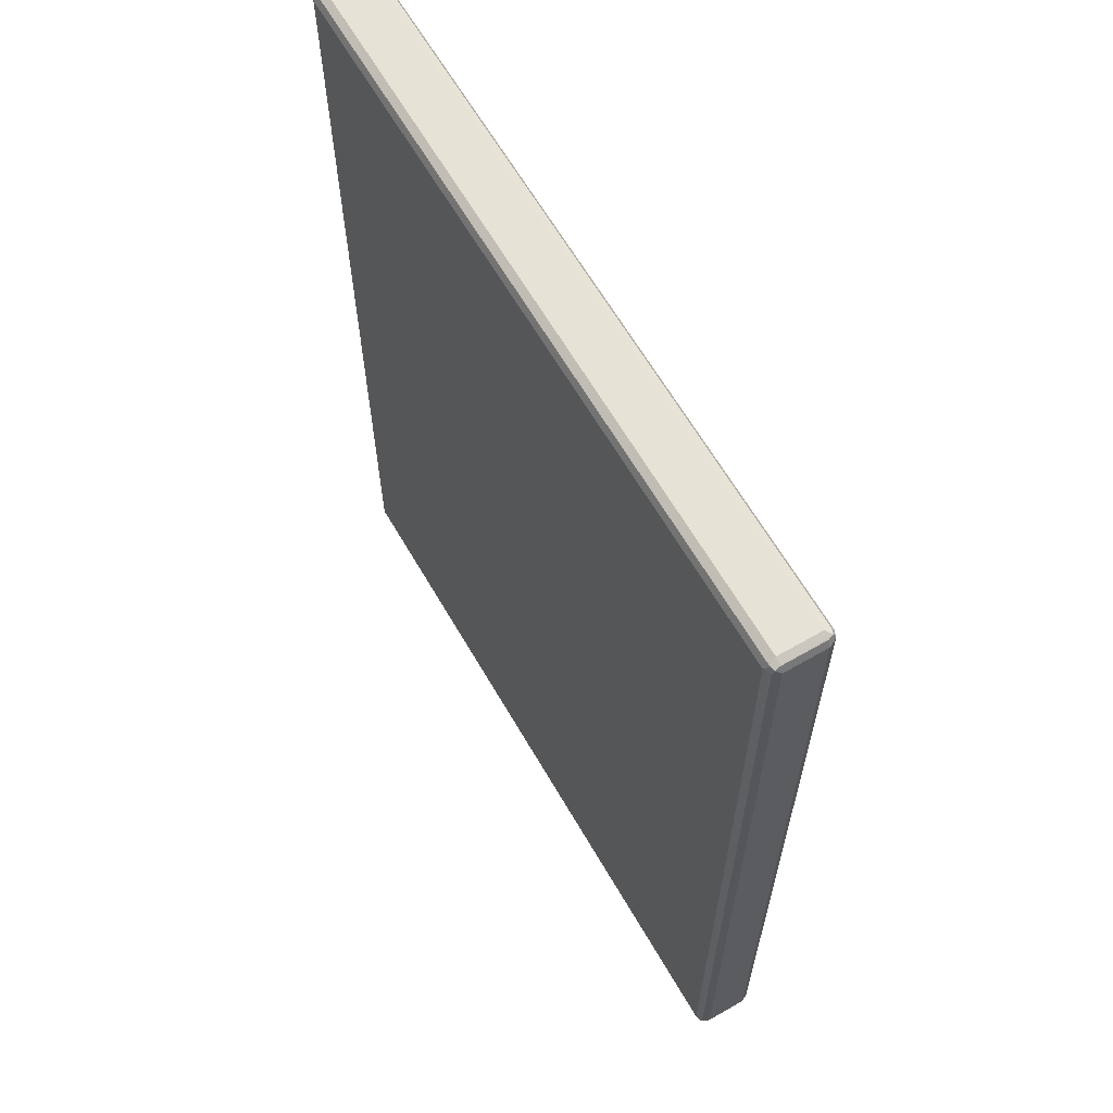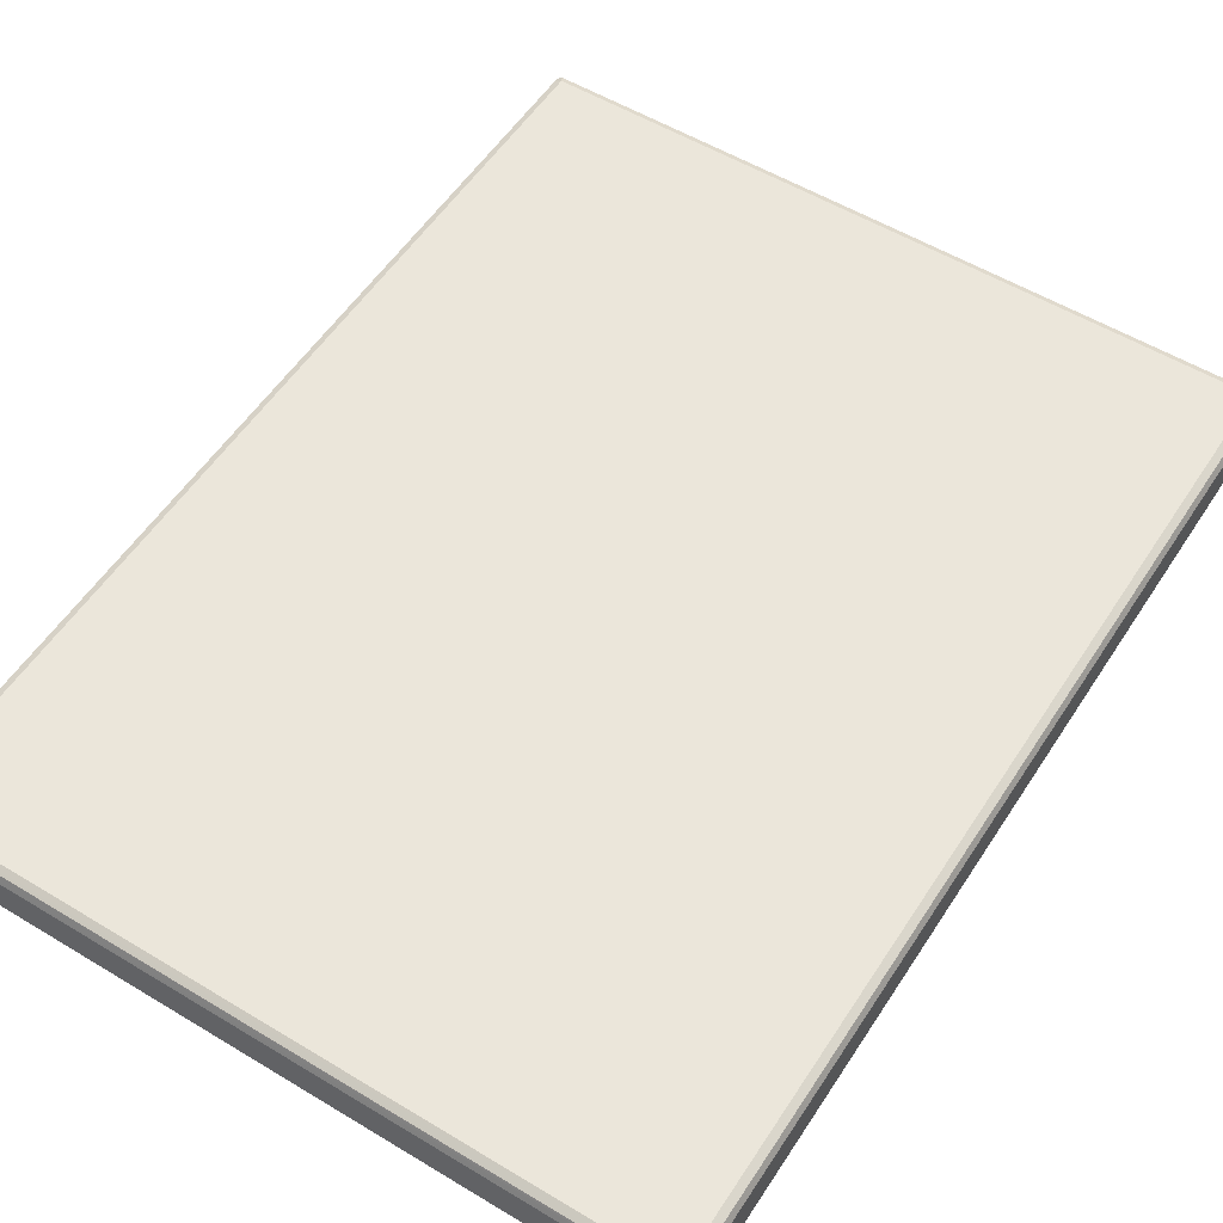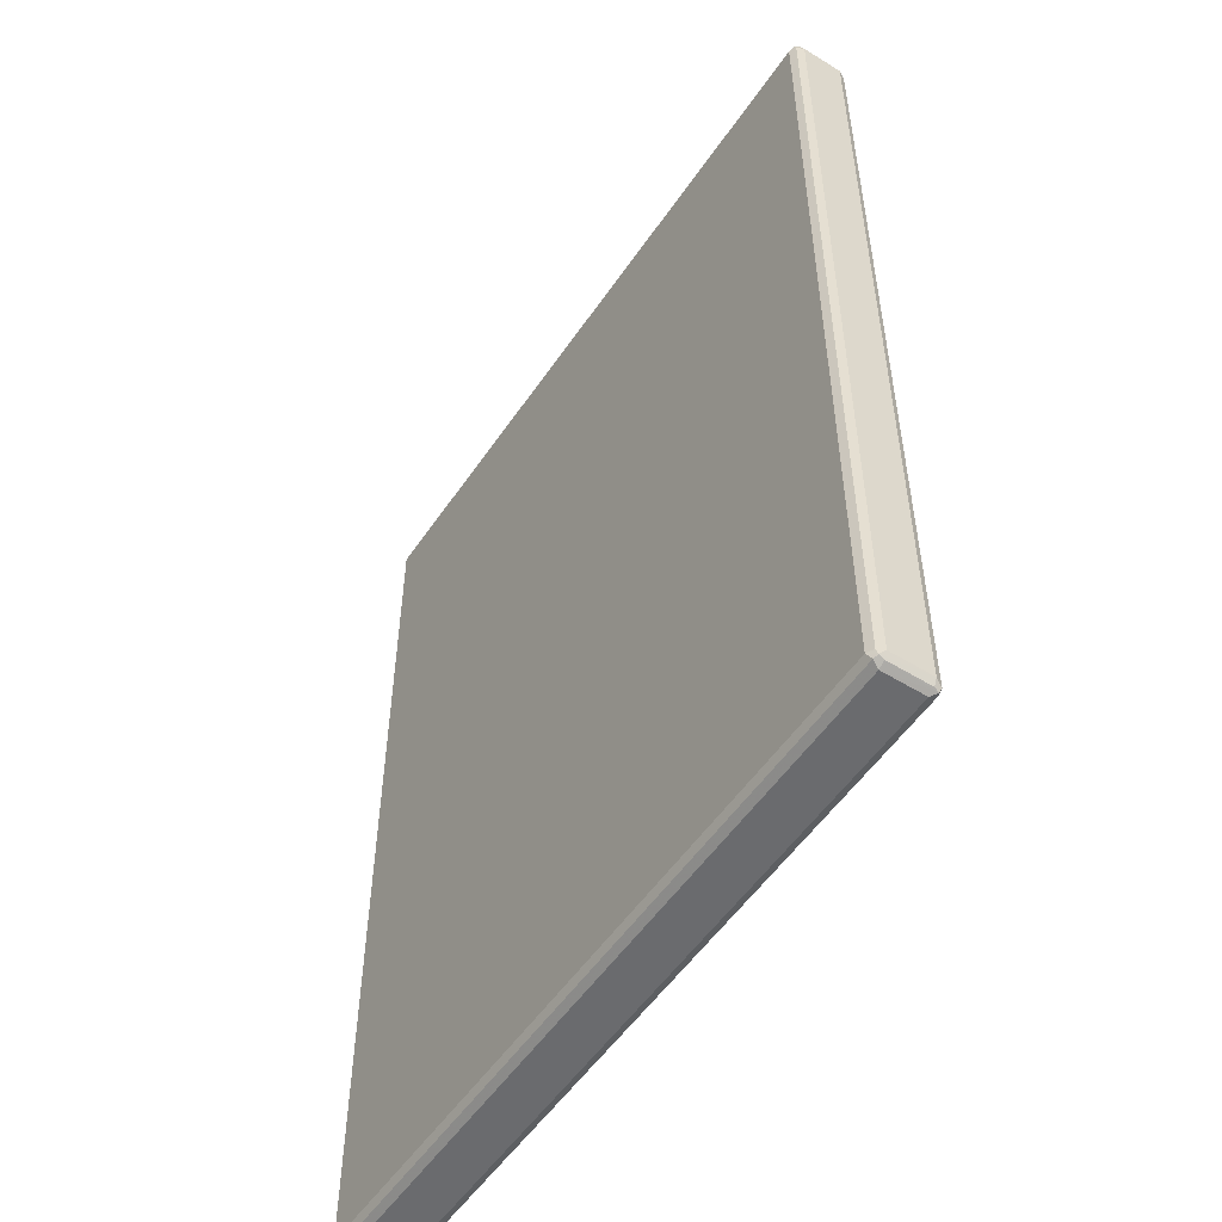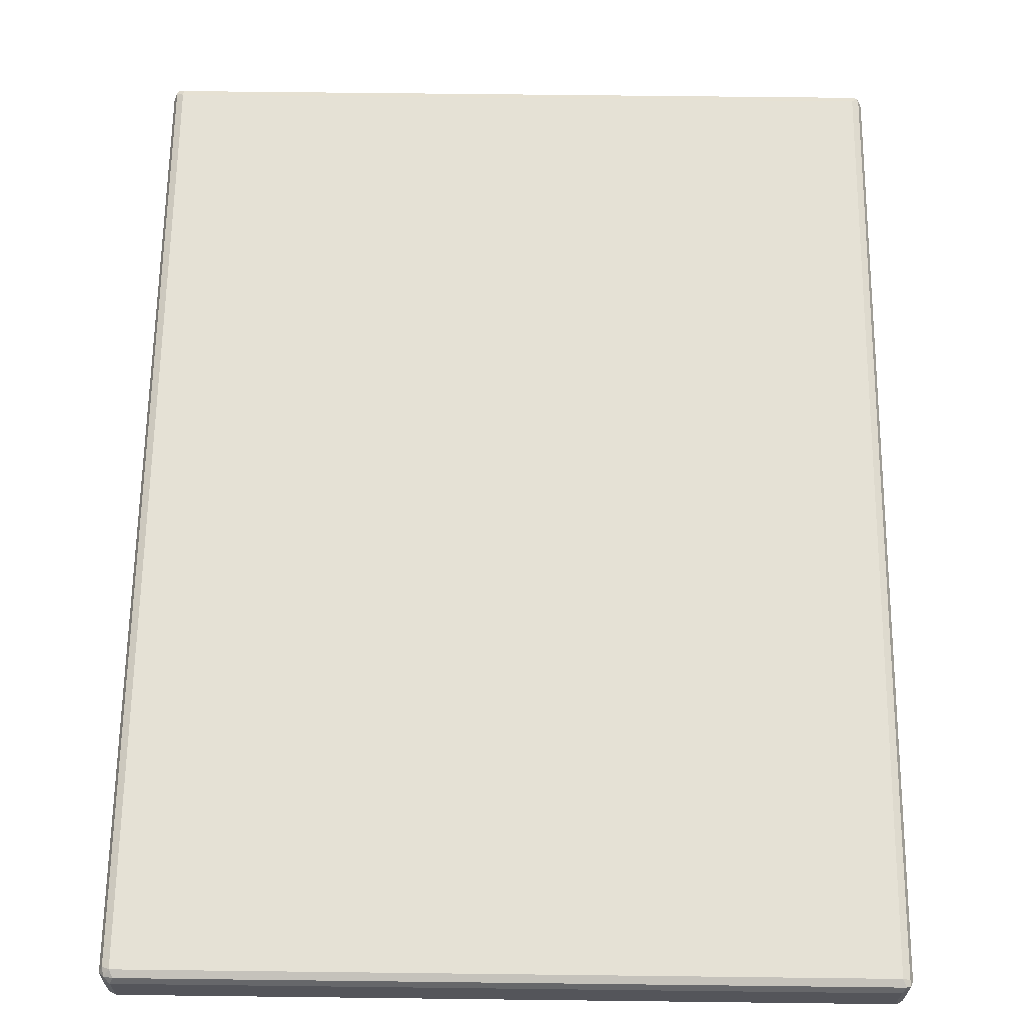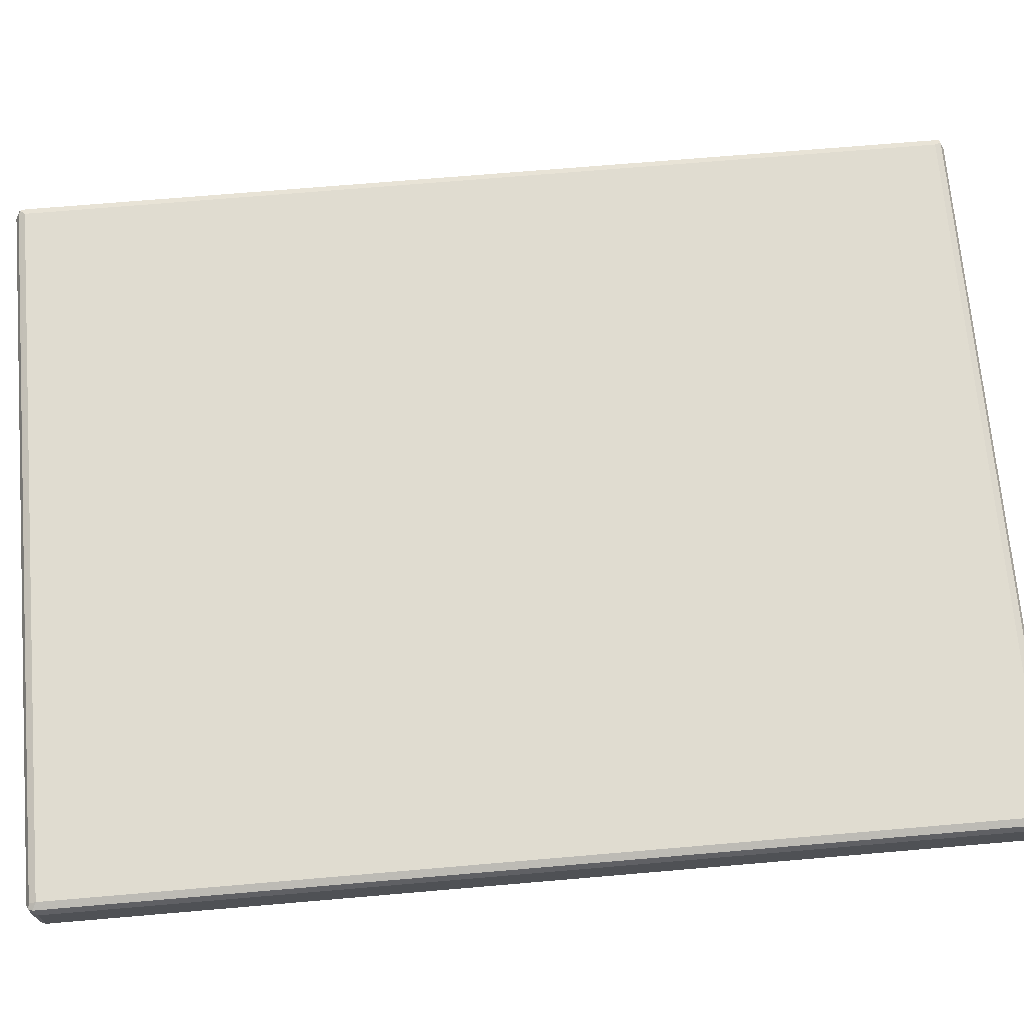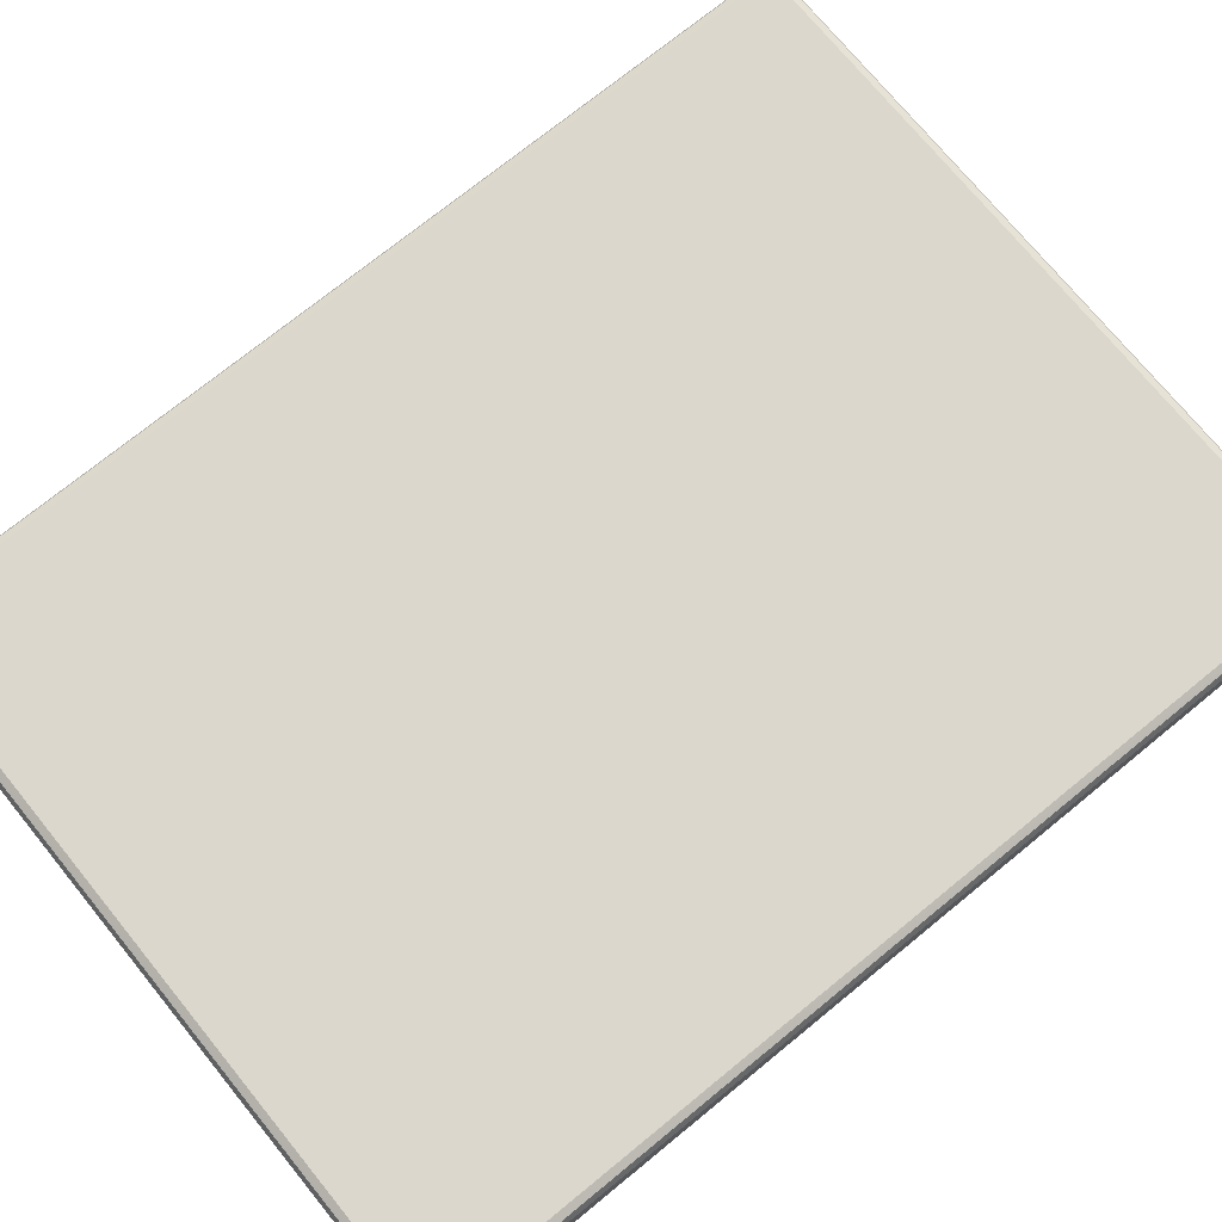
<metadata>
{"format":"obj","ext":"obj","renderer":"f3d","projection":"perspective","resolution":1024,"background":"white","views":[{"elev":63.8,"azim":-120.1,"up":"+Y"},{"elev":54.9,"azim":-147.5,"up":"+Z"},{"elev":-53.4,"azim":56.6,"up":"+Y"},{"elev":65.1,"azim":0.7,"up":"+Z"},{"elev":69.7,"azim":-94.9,"up":"+Z"},{"elev":73.4,"azim":50.8,"up":"+Z"}]}
</metadata>
<code>
v 0.5967 0.7672 -0.0341
v 0.5911 0.7615 -0.04547
v 0.5883 0.7758 -0.04262
v 0.5911 0.7785 -0.02841
v 0.5967 0.7672 0.0341
v 0.5967 -0.7672 -0.0341
v 0.5797 0.7672 -0.05115
v 0.5911 -0.7728 -0.04547
v 0.574 0.7785 -0.04547
v 0.5797 0.7844 -0.0341
v 0.5911 0.7785 0.03978
v 0.5883 0.7758 0.04689
v 0.5911 0.7672 0.04547
v 0.5967 -0.7672 0.0341
v 0.5925 -0.7758 0.04262
v 0.5911 -0.7785 -0.0341
v 0.5883 -0.7801 -0.04262
v -0.5797 0.7672 -0.05115
v 0.5797 -0.7672 -0.05115
v -0.5853 0.7785 -0.04547
v 0.5797 0.7844 0.0341
v -0.5797 0.7844 -0.0341
v 0.5797 0.7785 0.04547
v -0.5797 0.7785 0.04547
v -0.5797 0.7672 0.05115
v 0.5797 0.7672 0.05115
v 0.5797 -0.7672 0.05115
v 0.5911 -0.7672 0.04547
v 0.5853 -0.7785 0.04547
v 0.5797 -0.7844 0.0341
v 0.5911 -0.7785 0.0341
v 0.5797 -0.7844 -0.0341
v -0.5797 -0.7844 -0.0341
v -0.5797 -0.7785 -0.04547
v 0.5797 -0.7785 -0.04547
v -0.5911 0.7672 -0.04547
v -0.5925 0.7758 -0.04262
v -0.5797 -0.7672 -0.05115
v -0.5883 -0.7758 -0.04689
v -0.5797 0.7844 0.0341
v -0.5883 0.7801 0.04262
v -0.5911 0.7785 -0.0341
v -0.5911 0.7728 0.04547
v -0.5797 -0.7672 0.05115
v -0.574 -0.7785 0.04547
v -0.5797 -0.7844 0.0341
v -0.5911 -0.7785 -0.03978
v -0.5967 0.7672 -0.0341
v -0.5911 -0.7672 -0.04547
v -0.5911 0.7785 0.0341
v -0.5967 0.7672 0.0341
v -0.5967 -0.7672 -0.0341
v -0.5911 -0.7615 0.04547
v -0.5883 -0.7758 0.04262
v -0.5911 -0.7785 0.02841
v -0.5967 -0.7672 0.0341
f 1 2 3
f 30 33 32
f 30 46 33
f 29 46 30
f 29 45 46
f 27 45 29
f 27 44 45
f 25 27 26
f 25 44 27
f 25 53 44
f 25 43 53
f 25 41 43
f 24 41 25
f 23 41 24
f 22 42 41
f 22 37 42
f 22 41 40
f 21 41 23
f 21 40 41
f 20 37 22
f 19 39 38
f 19 35 39
f 18 39 36
f 18 38 39
f 33 47 39
f 18 37 20
f 33 39 34
f 33 55 47
f 48 56 51
f 48 52 56
f 47 56 52
f 47 55 56
f 46 54 55
f 45 54 46
f 44 54 45
f 44 53 54
f 43 56 53
f 43 51 56
f 41 51 43
f 41 50 51
f 41 42 50
f 39 52 49
f 39 47 52
f 37 51 50
f 37 48 51
f 37 50 42
f 36 52 48
f 36 49 52
f 36 39 49
f 36 48 37
f 34 39 35
f 33 46 55
f 18 36 37
f 17 31 30
f 17 35 19
f 6 17 8
f 6 16 17
f 6 15 16
f 6 14 15
f 5 28 14
f 5 13 28
f 5 12 13
f 5 11 12
f 4 21 11
f 4 10 21
f 3 10 4
f 3 9 10
f 3 7 9
f 2 19 7
f 2 8 19
f 2 7 3
f 1 8 2
f 1 6 8
f 1 14 6
f 1 5 14
f 1 11 5
f 1 4 11
f 1 3 4
f 7 18 20
f 7 20 9
f 7 19 38
f 7 38 18
f 17 34 35
f 17 33 34
f 17 32 33
f 17 30 32
f 16 31 17
f 15 27 29
f 15 28 27
f 15 31 16
f 15 30 31
f 15 29 30
f 14 28 15
f 53 56 54
f 12 28 13
f 12 26 27
f 12 25 26
f 12 24 25
f 12 23 24
f 12 21 23
f 11 21 12
f 10 40 21
f 10 22 40
f 9 22 10
f 9 20 22
f 8 17 19
f 12 27 28
f 54 56 55

</code>
